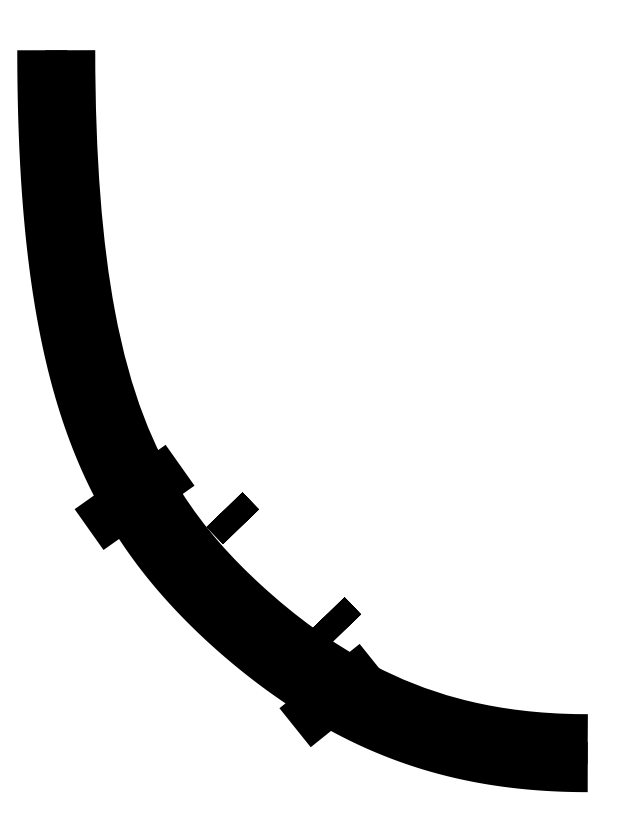
<metadata>
{"format":"dxf","ext":"dxf","renderer":"ezdxf+matplotlib","layout":"modelspace","background":"white","min_lineweight":24,"dpi":150}
</metadata>
<code>
0
SECTION
2
ENTITIES
0
SPLINE
8
0
70
4
71
5
72
21
73
15
74
0
42
1e-09
43
1e-10
44
1e-10
40
0
40
0
40
0
40
0
40
0
40
0
40
0.1
40
0.2
40
0.3
40
0.4
40
0.5
40
0.6
40
0.7
40
0.8
40
0.9
40
1
40
1
40
1
40
1
40
1
40
1
41
1
41
1
41
1
41
1
41
1
41
1
41
1
41
1
41
1
41
1
41
1
41
1
41
1
41
1
41
1
10
-39
20
-1.321e-14
30
0
10
-39
20
-2.848
30
0
10
-38.89
20
-8.216
30
0
10
-38.4
20
-15.28
30
0
10
-37.12
20
-22.85
30
0
10
-34.67
20
-29.84
30
0
10
-31.56
20
-35.08
30
0
10
-27.96
20
-39.28
30
0
10
-23.93
20
-42.94
30
0
10
-19.41
20
-46.24
30
0
10
-14.15
20
-49.01
30
0
10
-9.132
20
-50.53
30
0
10
-4.801
20
-51.13
30
0
10
-1.645
20
-51.26
30
0
10
0
20
-51.26
30
0
0
SPLINE
8
0
70
0
71
3
72
23
73
19
74
0
42
1e-09
43
1e-10
44
1e-10
40
0
40
0
40
0
40
0
40
0.1665
40
0.1665
40
0.1665
40
0.3749
40
0.3749
40
0.3749
40
0.5498
40
0.5498
40
0.5498
40
0.743
40
0.743
40
0.743
40
0.977
40
0.977
40
0.977
40
1
40
1
40
1
40
1
10
-37
20
-1.321e-14
30
0
10
-37
20
-7.819
30
0
10
-36.48
20
-14.04
30
0
10
-35.56
20
-18.95
30
0
10
-34.41
20
-25.1
30
0
10
-32.66
20
-29.22
30
0
10
-30.57
20
-32.51
30
0
10
-28.81
20
-35.28
30
0
10
-26.8
20
-37.51
30
0
10
-24.55
20
-39.57
30
0
10
-22.06
20
-41.85
30
0
10
-19.3
20
-43.91
30
0
10
-16.11
20
-45.57
30
0
10
-12.24
20
-47.6
30
0
10
-7.688
20
-49
30
0
10
-1.783
20
-49.22
30
0
10
-1.201
20
-49.25
30
0
10
-0.6071
20
-49.26
30
0
10
0
20
-49.26
30
0
0
LWPOLYLINE
8
0
90
8
70
1
43
0
10
-25.16
20
-33.69
10
-24.79
20
-34.07
10
-24.82
20
-34.03
10
-24.86
20
-34
10
-25.97
20
-32.85
10
-25.6
20
-33.23
10
-25.57
20
-33.26
10
-25.19
20
-33.65
0
LWPOLYLINE
8
0
90
8
70
1
43
0
10
-17.86
20
-41.19
10
-17.49
20
-41.57
10
-17.52
20
-41.53
10
-17.56
20
-41.5
10
-18.67
20
-40.35
10
-18.3
20
-40.73
10
-18.27
20
-40.76
10
-17.89
20
-41.15
0
LINE
8
0
10
-16.59
20
-44.96
30
0
11
-19.53
21
-47.32
31
0
0
LINE
8
0
10
-30.61
20
-30.7
30
0
11
-34.19
21
-33.24
31
0
0
ENDSEC
0
EOF

</code>
